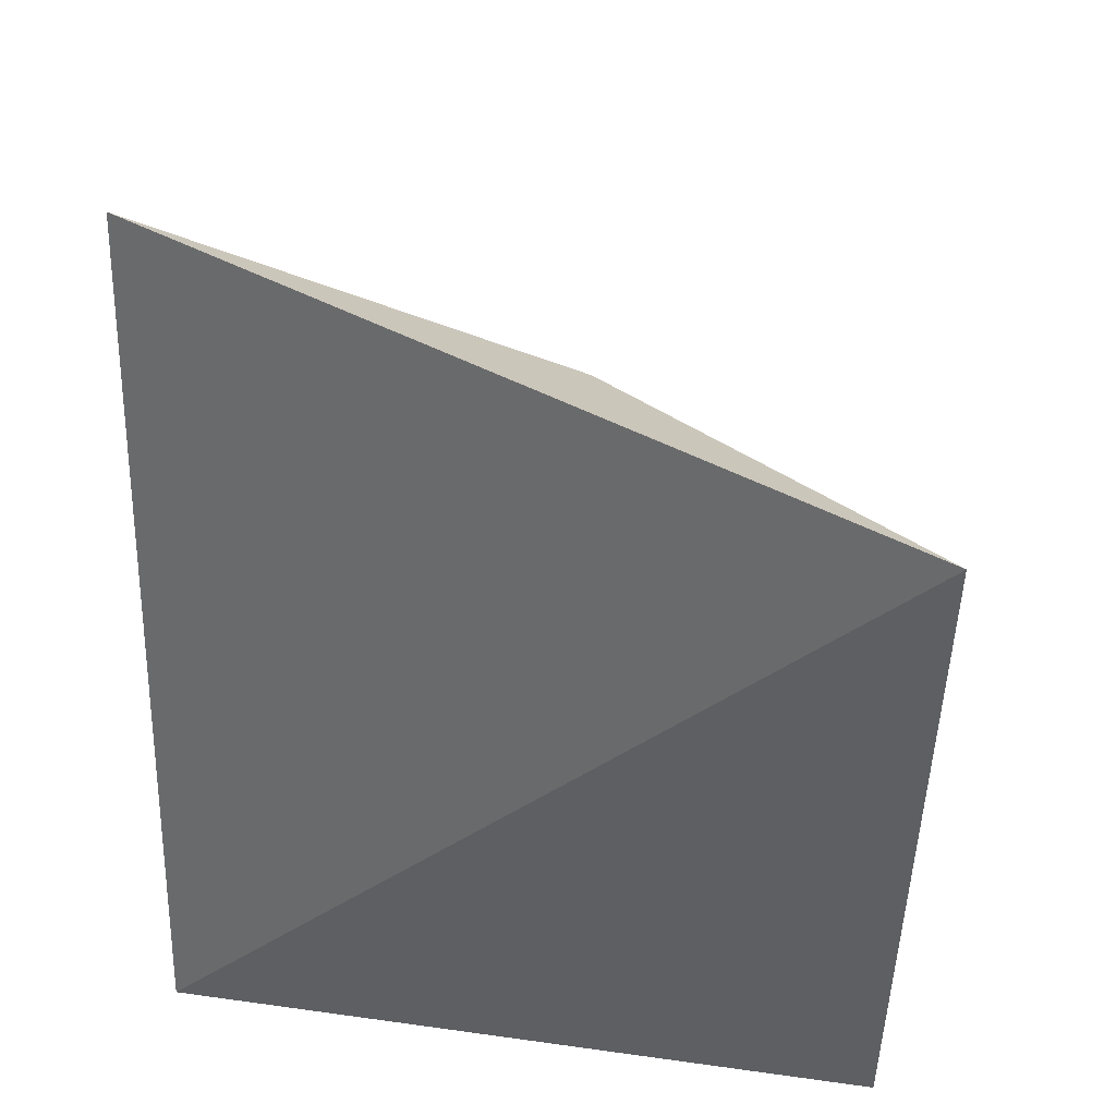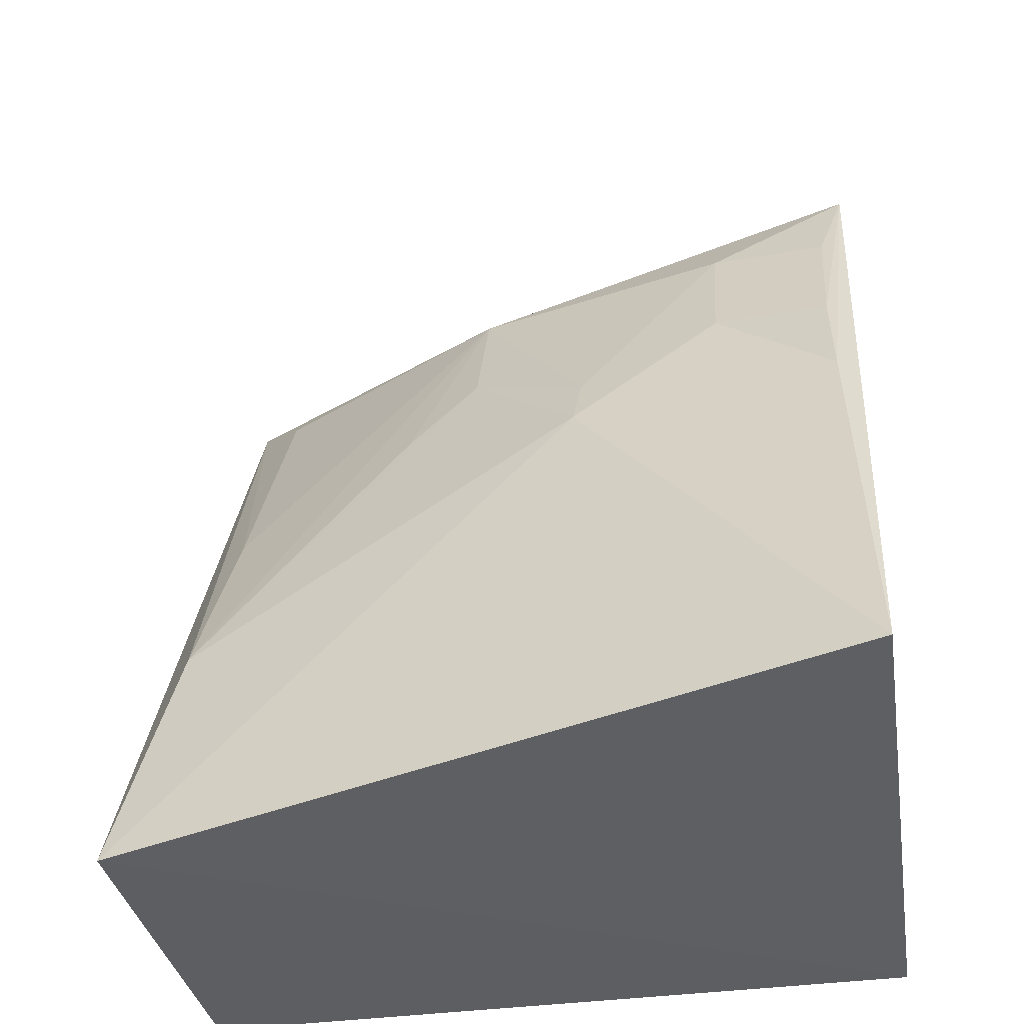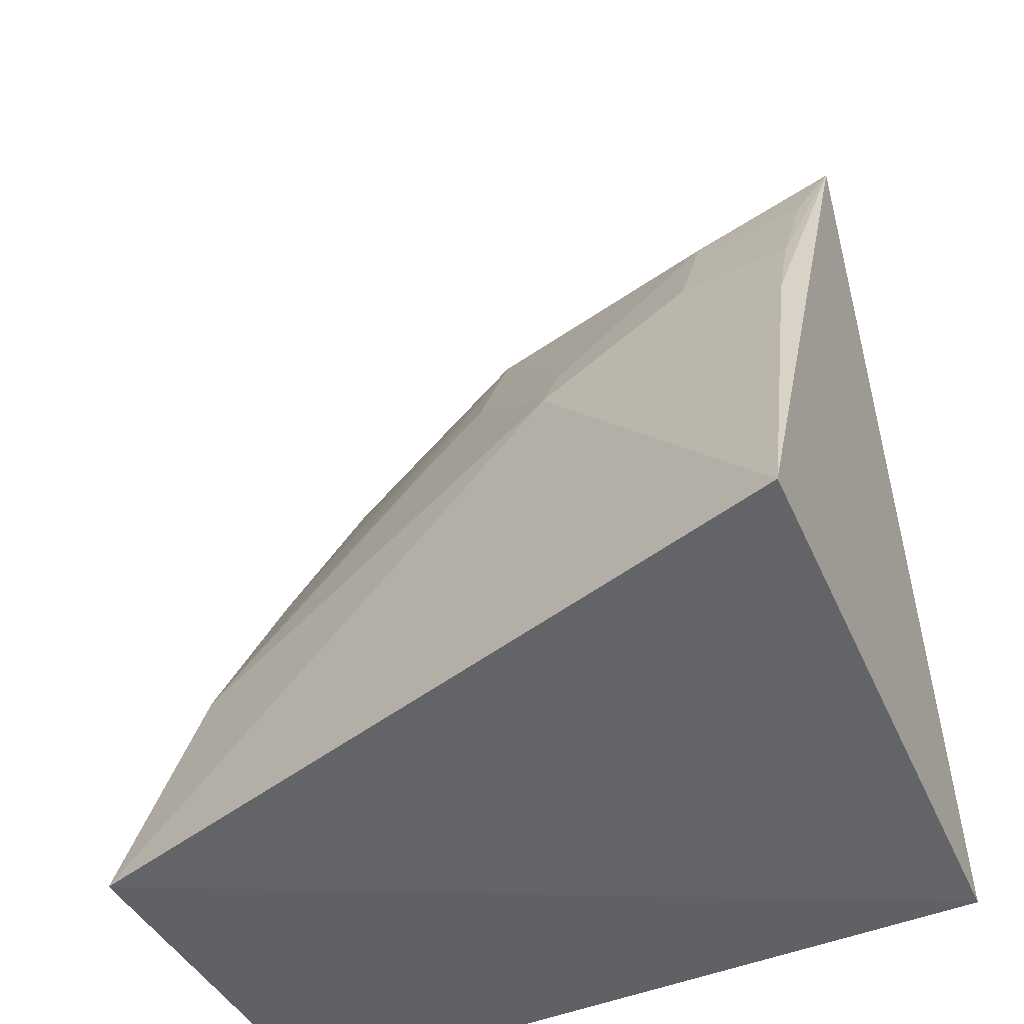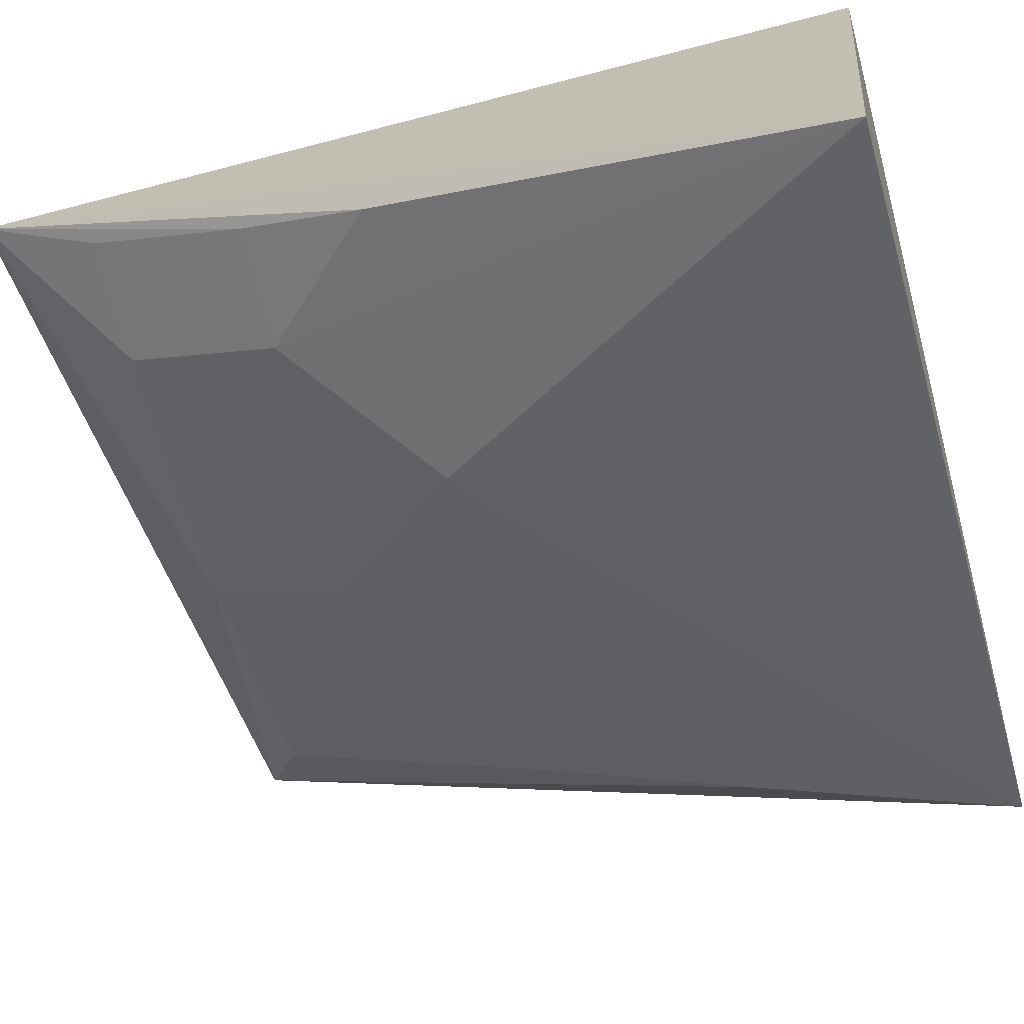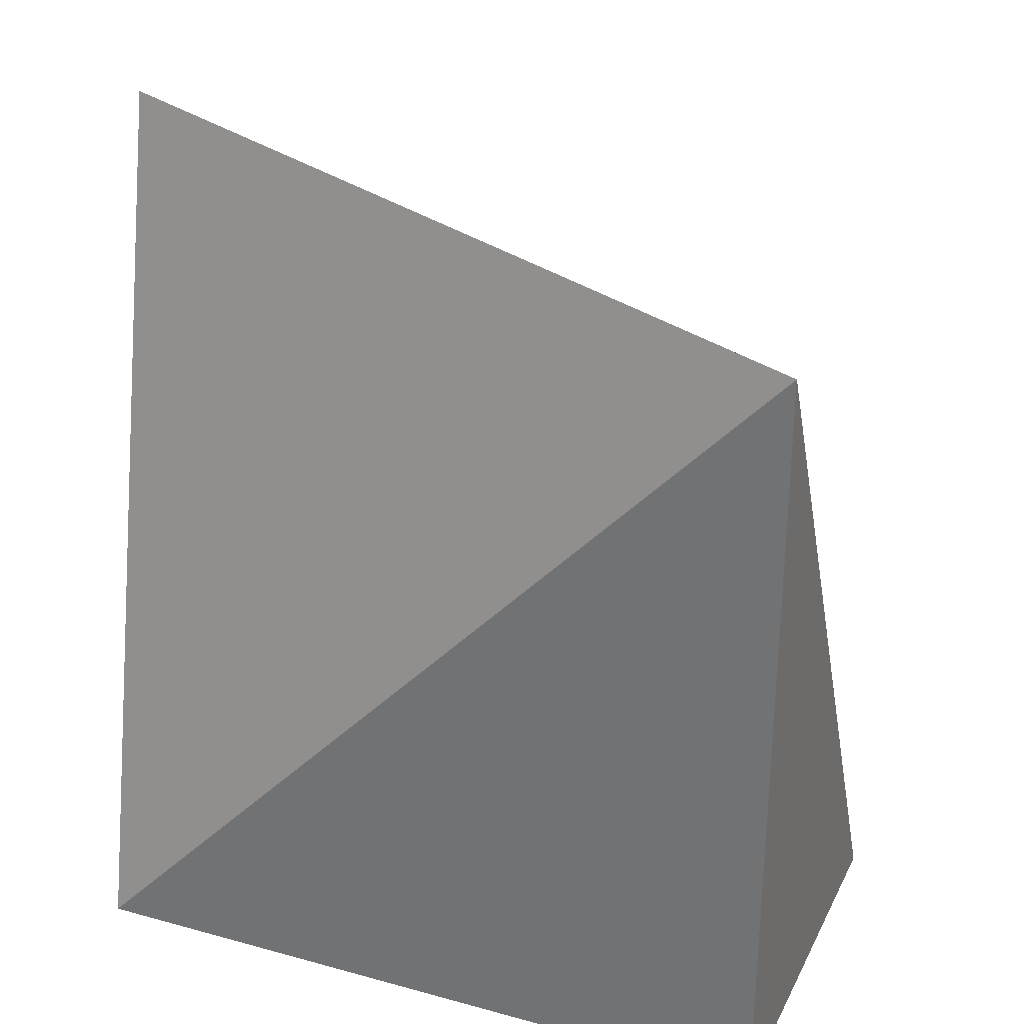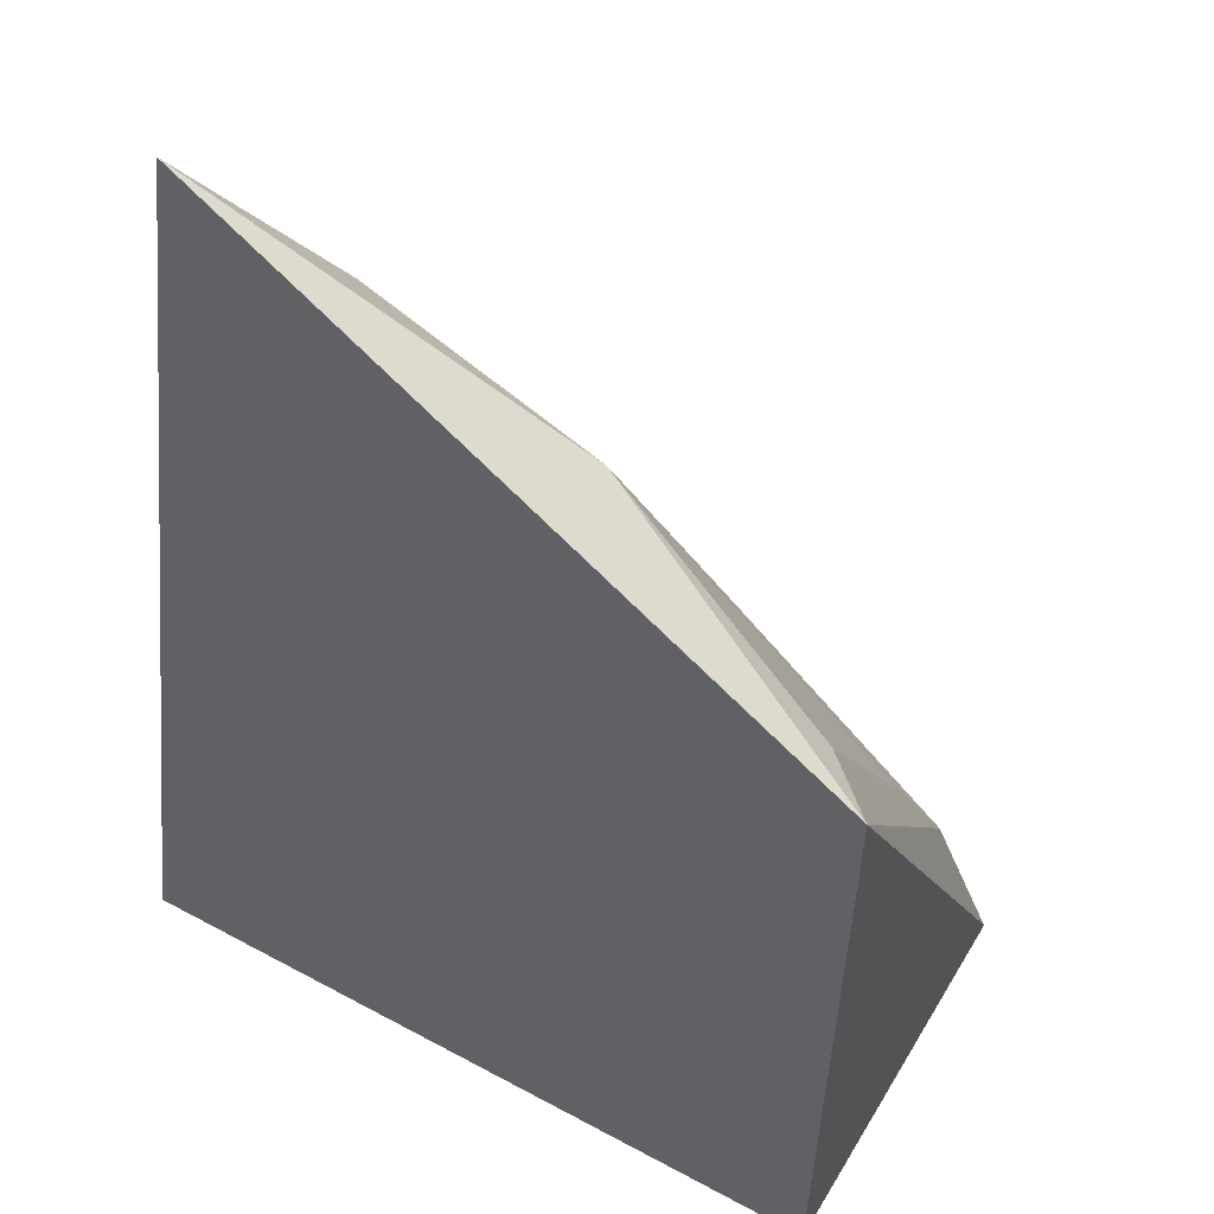
<metadata>
{"format":"obj","ext":"obj","renderer":"f3d","projection":"perspective","resolution":1024,"background":"white","views":[{"elev":48.5,"azim":-171.1,"up":"+Z"},{"elev":-36.5,"azim":10.3,"up":"+Z"},{"elev":-45.3,"azim":25.9,"up":"+Z"},{"elev":-69.1,"azim":102.8,"up":"+Y"},{"elev":30.7,"azim":-158.5,"up":"+Z"},{"elev":56.5,"azim":-150.7,"up":"+Z"}]}
</metadata>
<code>
v 0.008777 -0.2876 -0.148
v 0.005057 -0.1712 -0.1591
v 0.008903 -0.218 0.02252
v -0.1462 -0.1709 0.007381
v -0.1487 -0.25 -0.158
v -0.1465 -0.1712 -0.1591
v -0.05297 -0.2487 -0.05915
v 0.004296 -0.2538 -0.05652
v -0.07831 -0.2143 -0.0008389
v -0.02144 -0.2422 -0.03184
v -0.1388 -0.2366 -0.104
v 0.003294 -0.2429 -0.03131
v -0.02163 -0.2281 -0.001067
v -0.1341 -0.1851 -0.001675
v -0.07811 -0.229 -0.03136
v -0.05191 -0.2431 -0.04652
v 0.003567 -0.229 -0.000599
v -0.1352 -0.2166 -0.06106
v -0.09345 -0.2294 -0.04603
f 1 2 3
f 3 2 4
f 5 2 1
f 6 5 4
f 6 4 2
f 6 2 5
f 7 5 1
f 8 1 3
f 9 3 4
f 10 7 1
f 10 1 8
f 11 4 5
f 11 5 7
f 12 10 8
f 12 8 3
f 13 3 9
f 14 9 4
f 15 11 7
f 16 13 9
f 16 7 10
f 16 10 13
f 16 15 7
f 16 9 15
f 17 12 3
f 17 3 13
f 17 13 10
f 17 10 12
f 18 11 9
f 18 9 14
f 18 14 4
f 18 4 11
f 19 15 9
f 19 9 11
f 19 11 15

</code>
